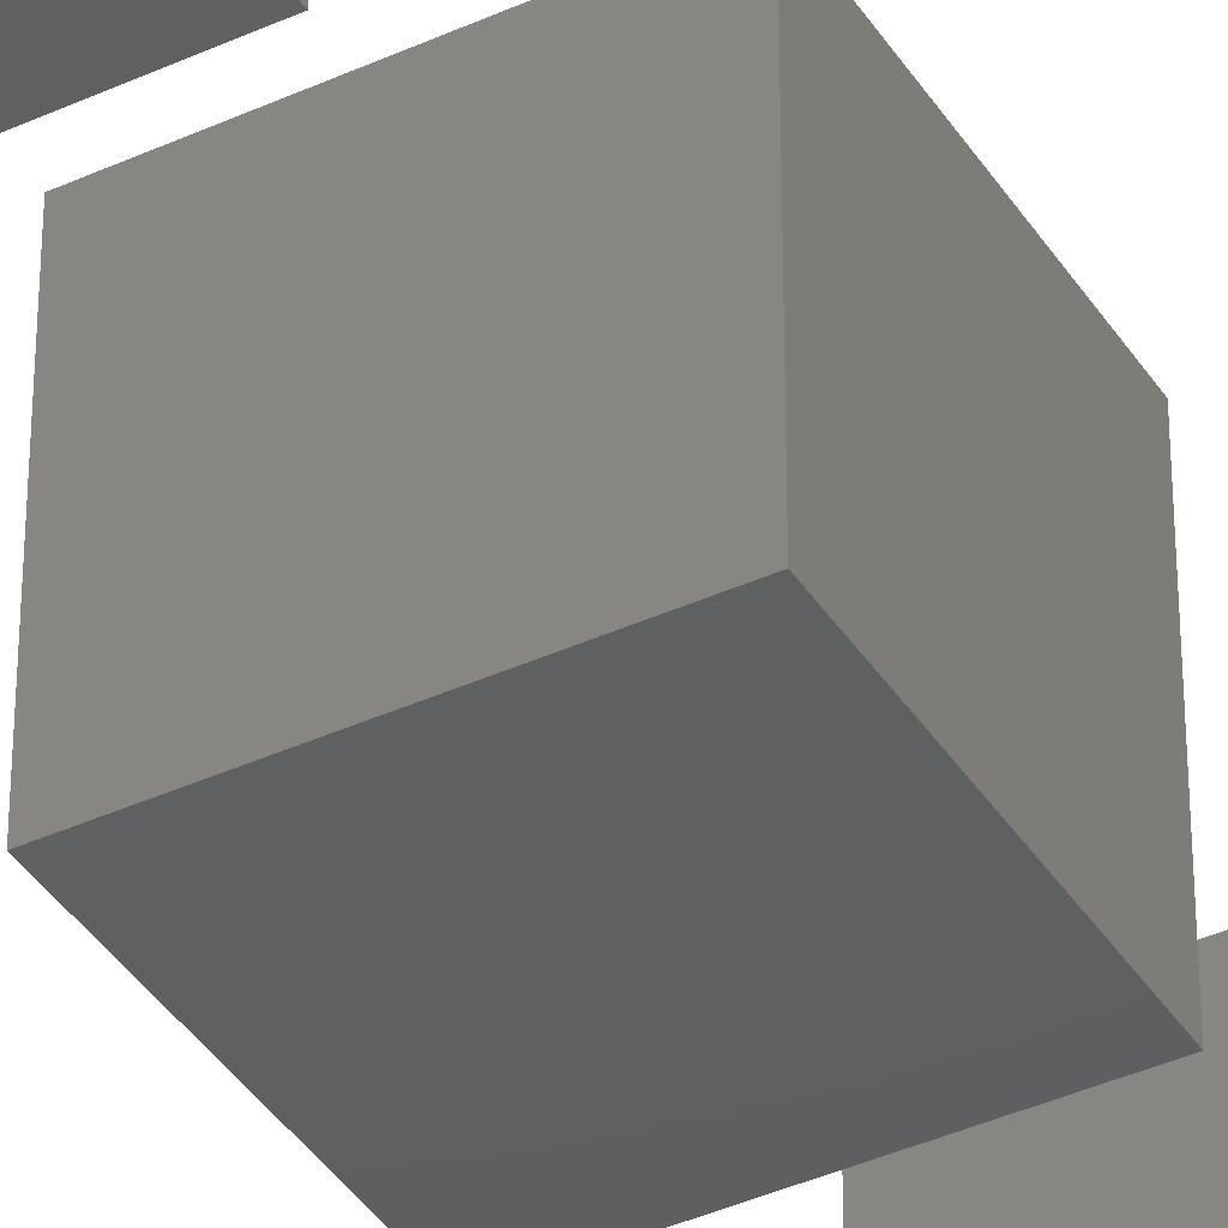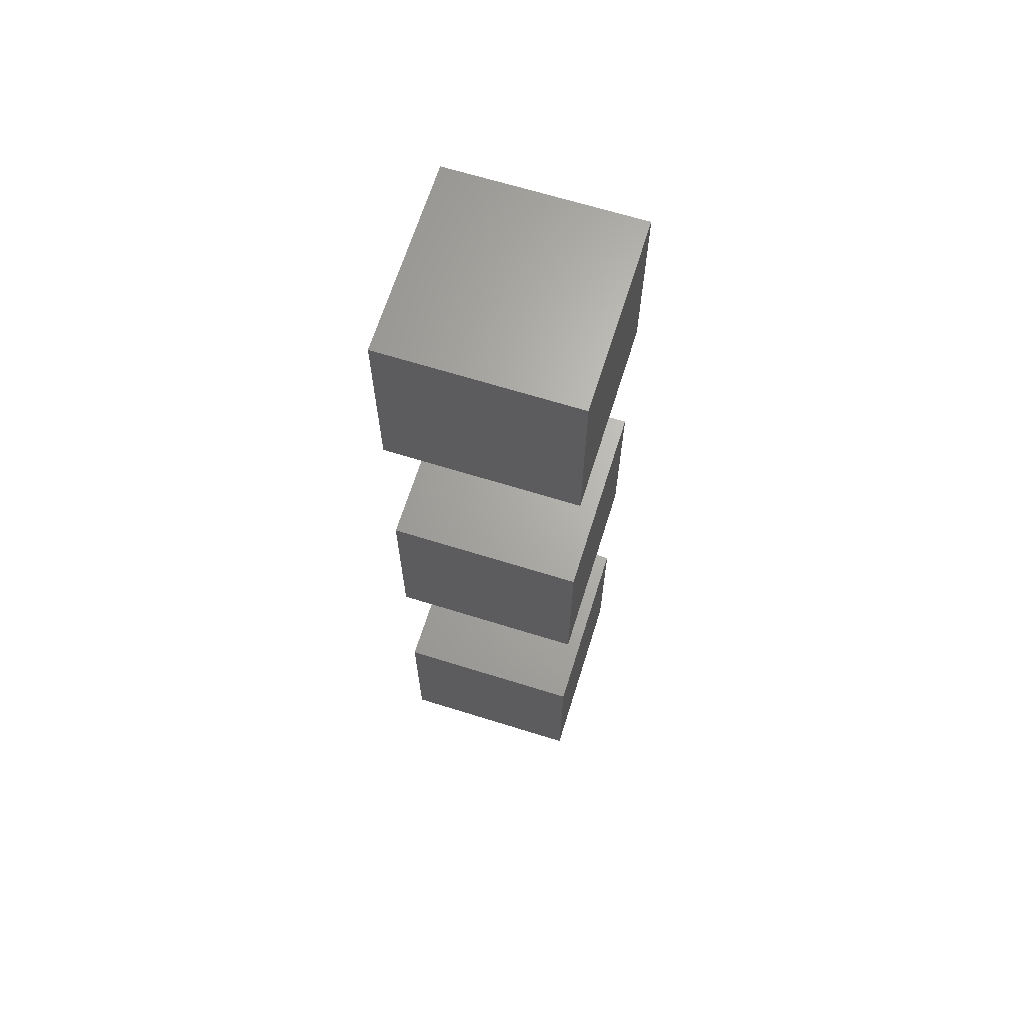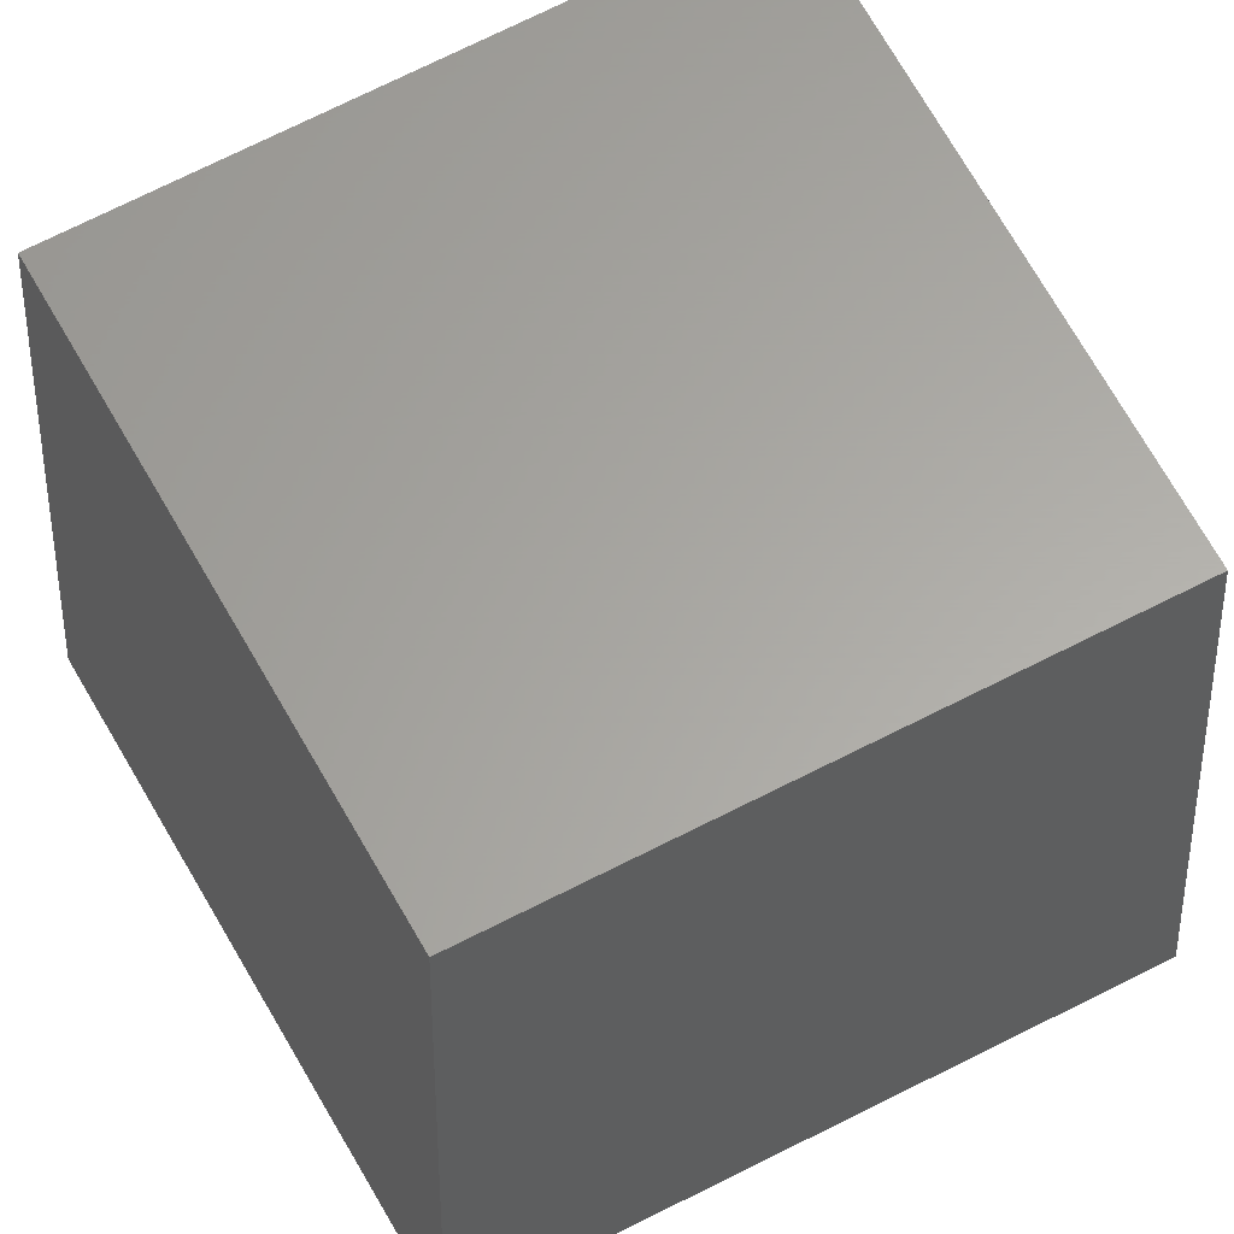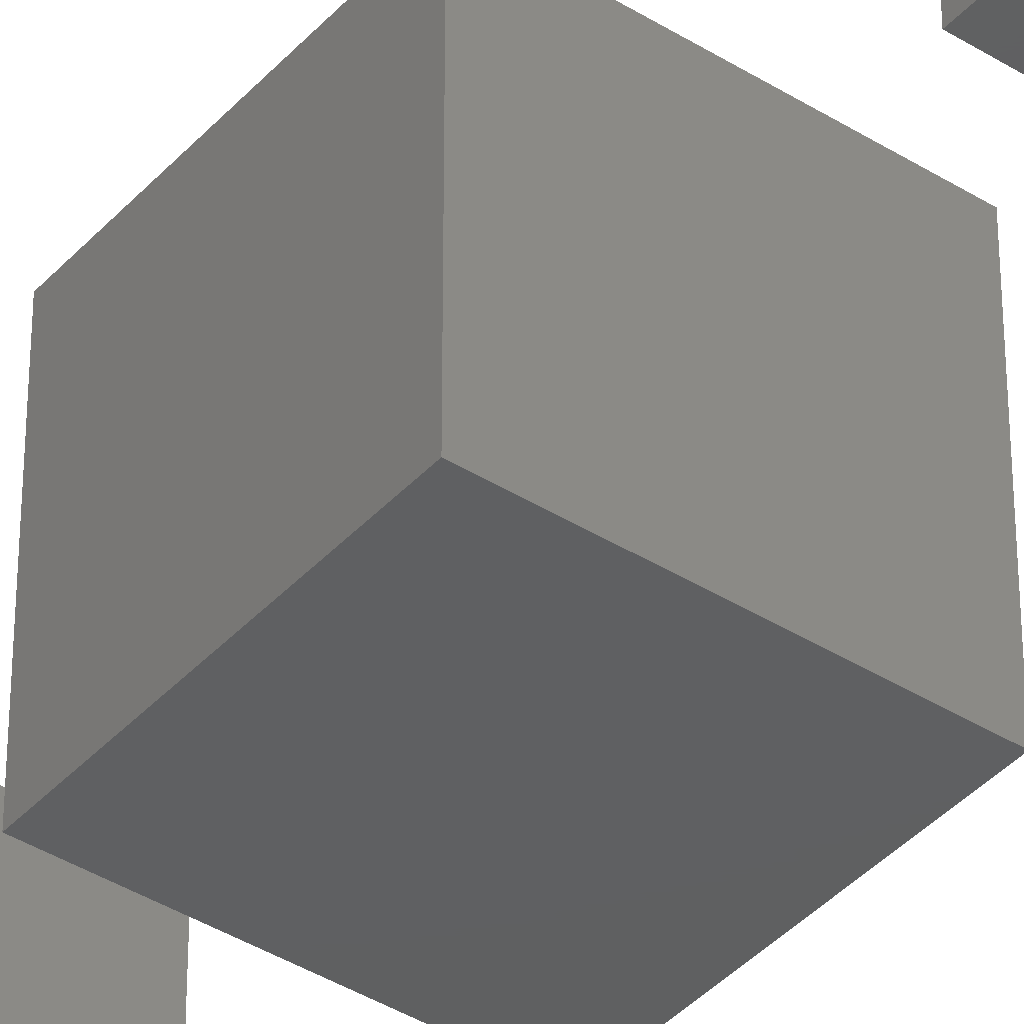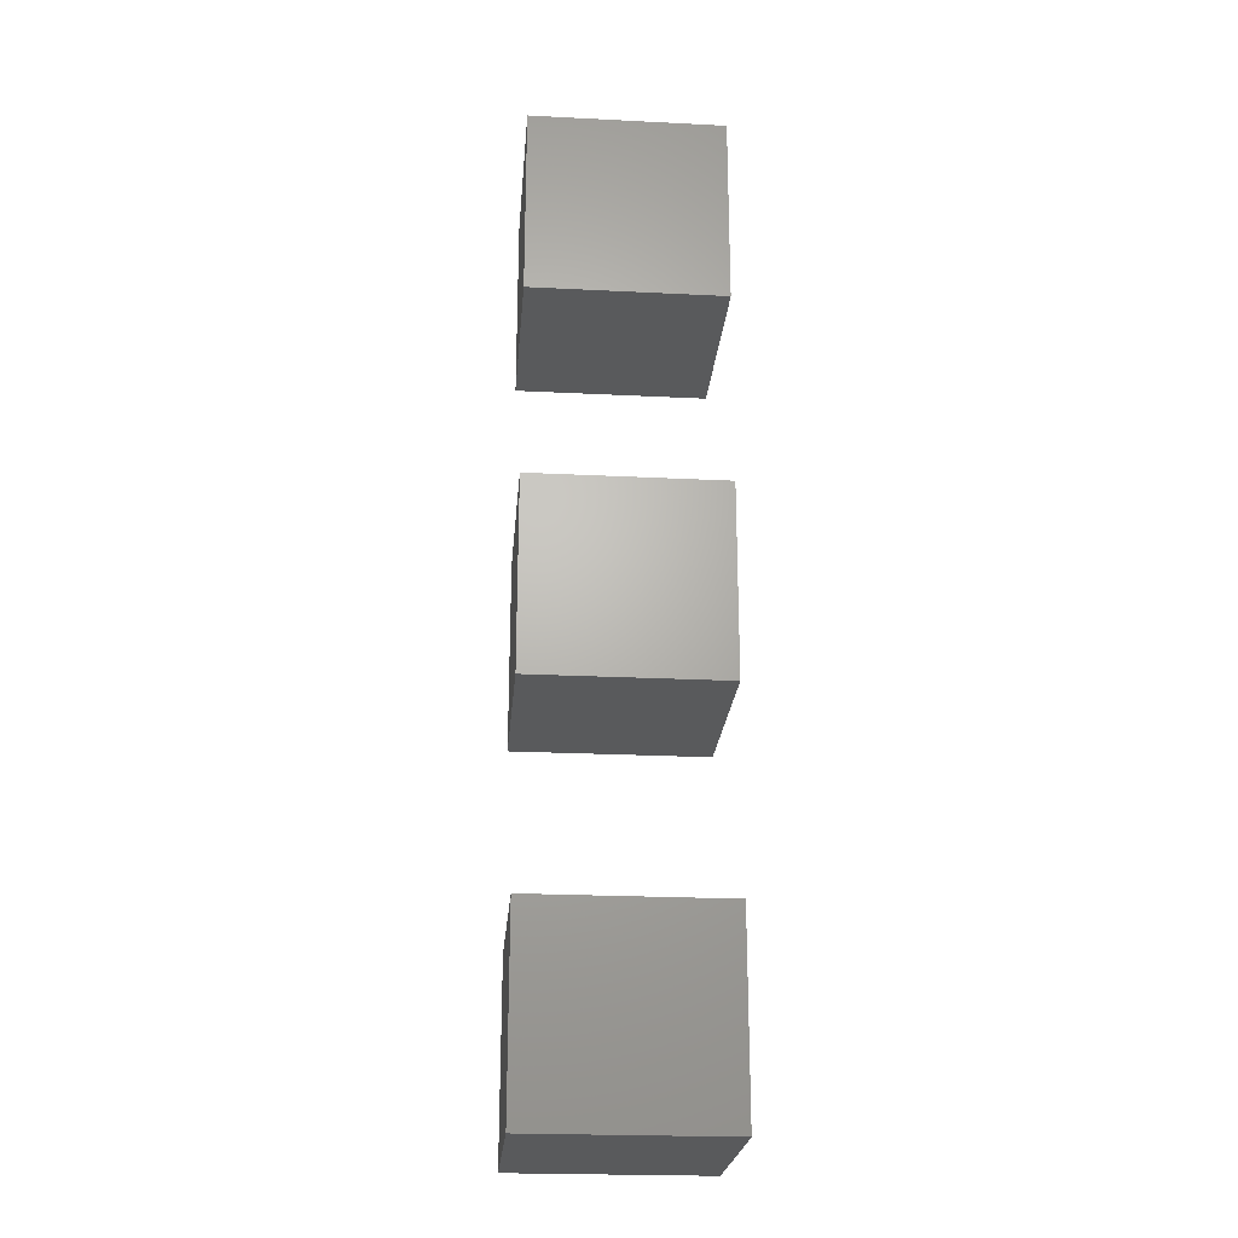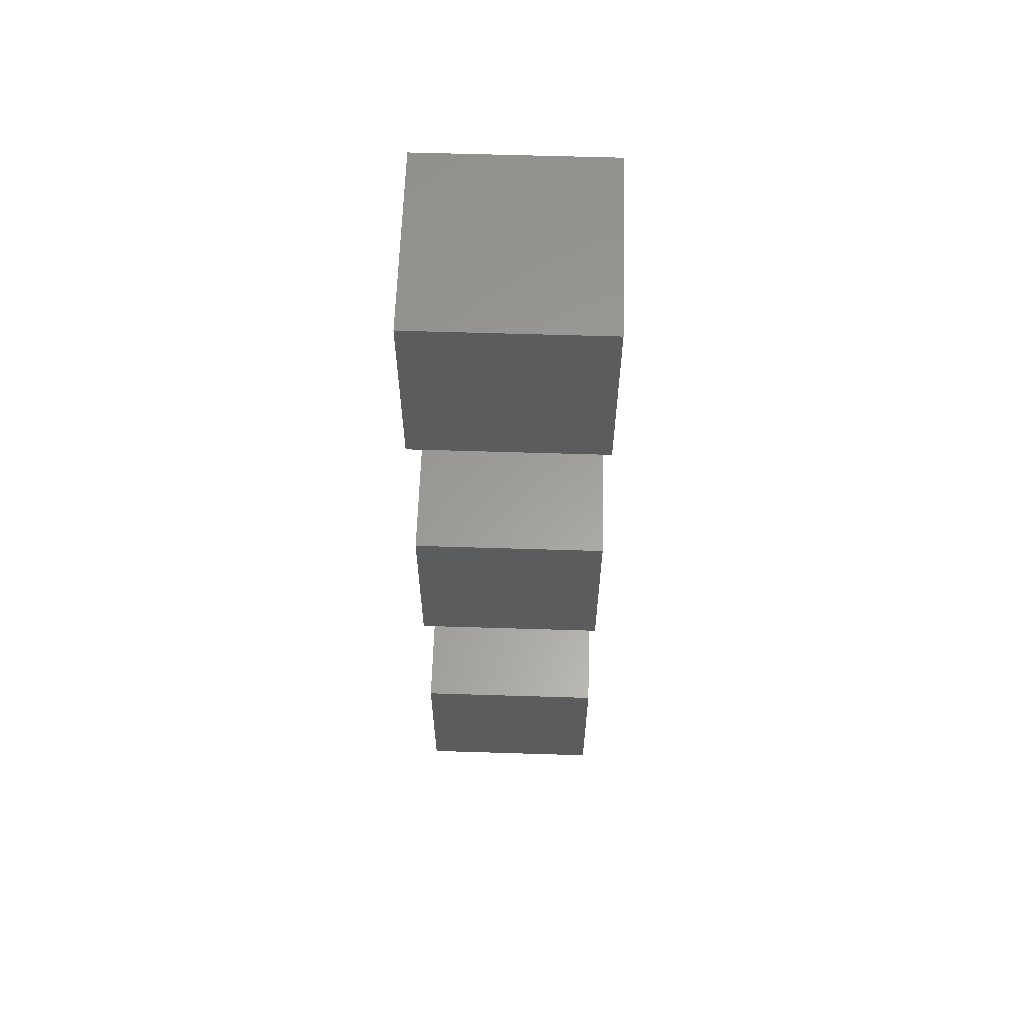
<metadata>
{"format":"stl","ext":"stl","renderer":"f3d","projection":"perspective","resolution":1024,"background":"white","views":[{"elev":-39.6,"azim":-150.4,"up":"+Z"},{"elev":66.3,"azim":107.4,"up":"+Y"},{"elev":62.4,"azim":151.7,"up":"+Z"},{"elev":-40.2,"azim":-37.6,"up":"+Z"},{"elev":-23.6,"azim":85.2,"up":"+Y"},{"elev":61.0,"azim":91.8,"up":"+Y"}]}
</metadata>
<code>
# stl→obj: 24 verts, 36 faces
v -1 -5 -1
v -1 -5 1
v -1 -3 1
v -1 -3 -1
v 1 -3 1
v 1 -3 -1
v 1 -5 1
v 1 -5 -1
v -1 -1 -1
v -1 -1 1
v -1 1 1
v -1 1 -1
v 1 1 1
v 1 1 -1
v 1 -1 1
v 1 -1 -1
v -1 3 -1
v -1 3 1
v -1 5 1
v -1 5 -1
v 1 5 1
v 1 5 -1
v 1 3 1
v 1 3 -1
f 1 2 3
f 1 3 4
f 4 3 5
f 4 5 6
f 6 5 7
f 6 7 8
f 8 7 2
f 8 2 1
f 4 6 8
f 4 8 1
f 5 3 2
f 5 2 7
f 9 10 11
f 9 11 12
f 12 11 13
f 12 13 14
f 14 13 15
f 14 15 16
f 16 15 10
f 16 10 9
f 12 14 16
f 12 16 9
f 13 11 10
f 13 10 15
f 17 18 19
f 17 19 20
f 20 19 21
f 20 21 22
f 22 21 23
f 22 23 24
f 24 23 18
f 24 18 17
f 20 22 24
f 20 24 17
f 21 19 18
f 21 18 23

</code>
